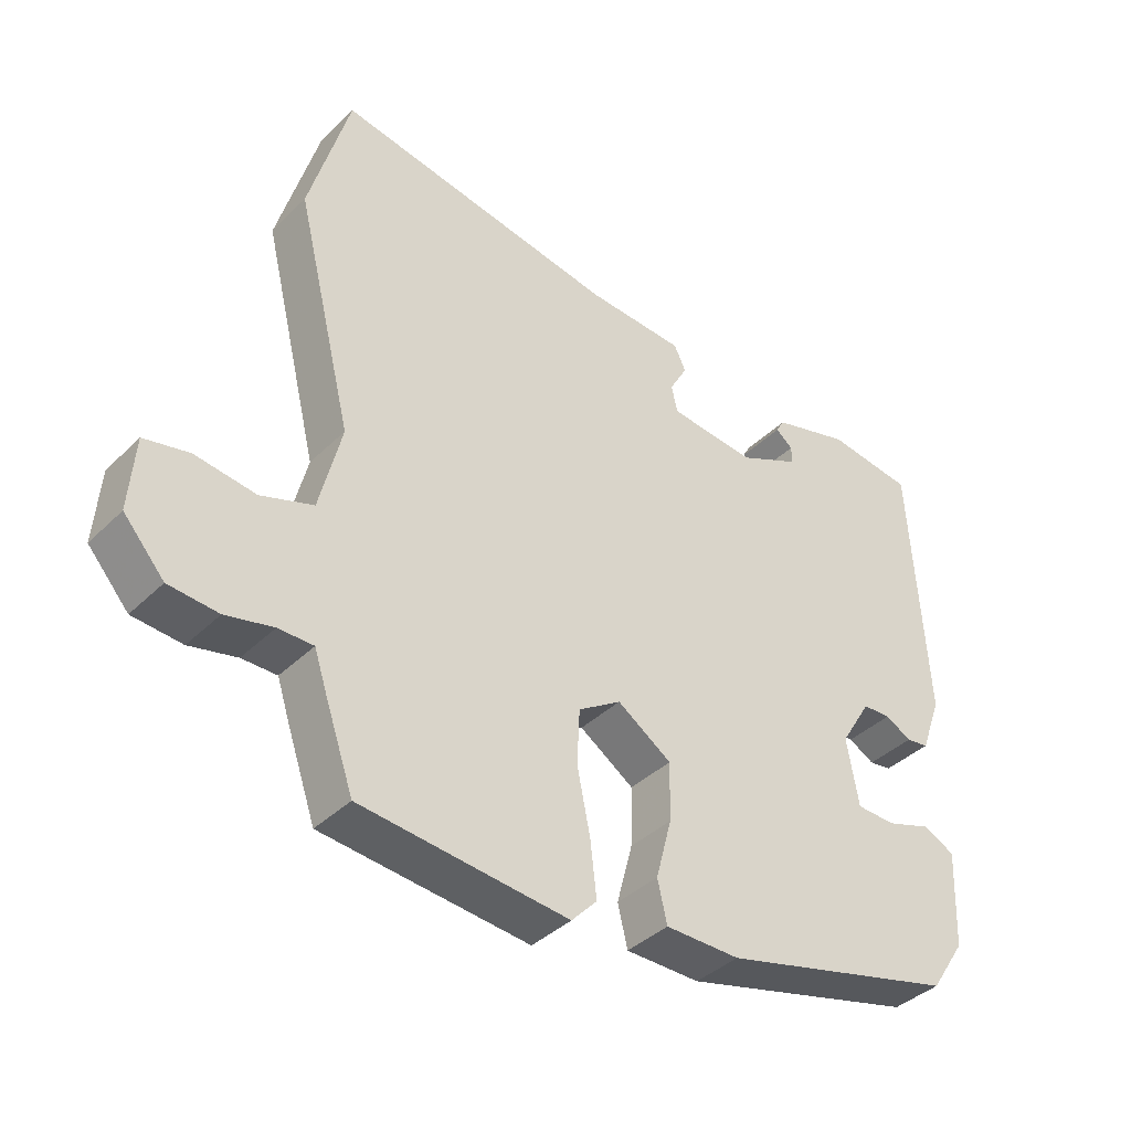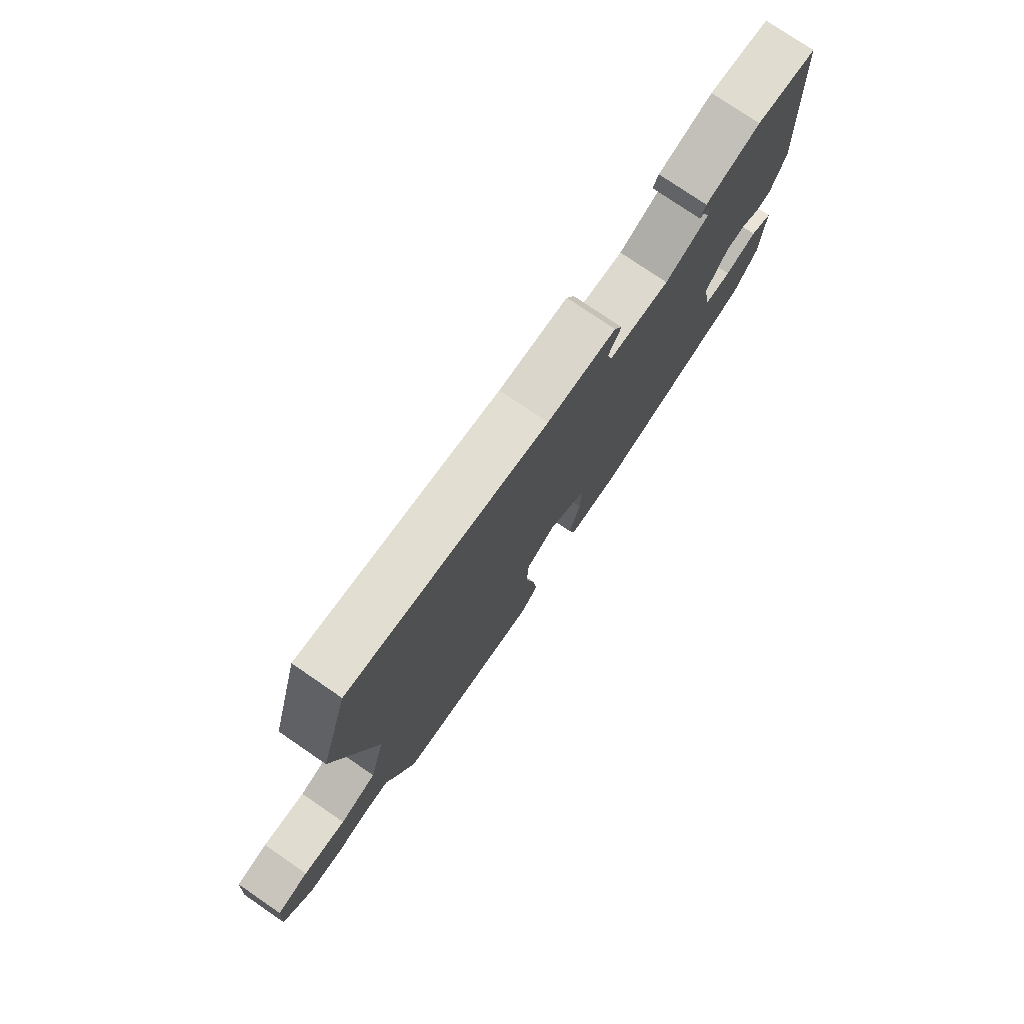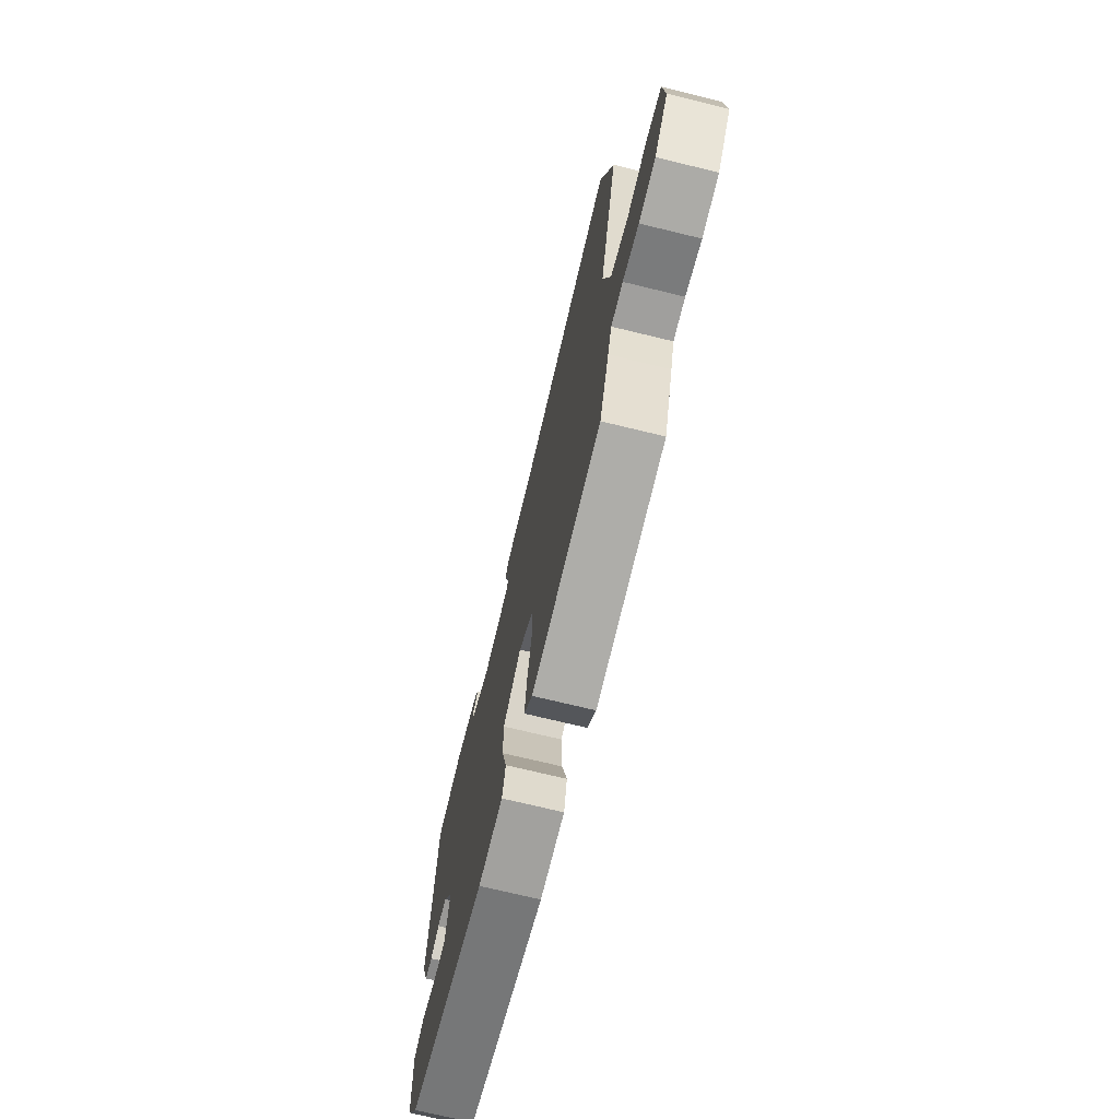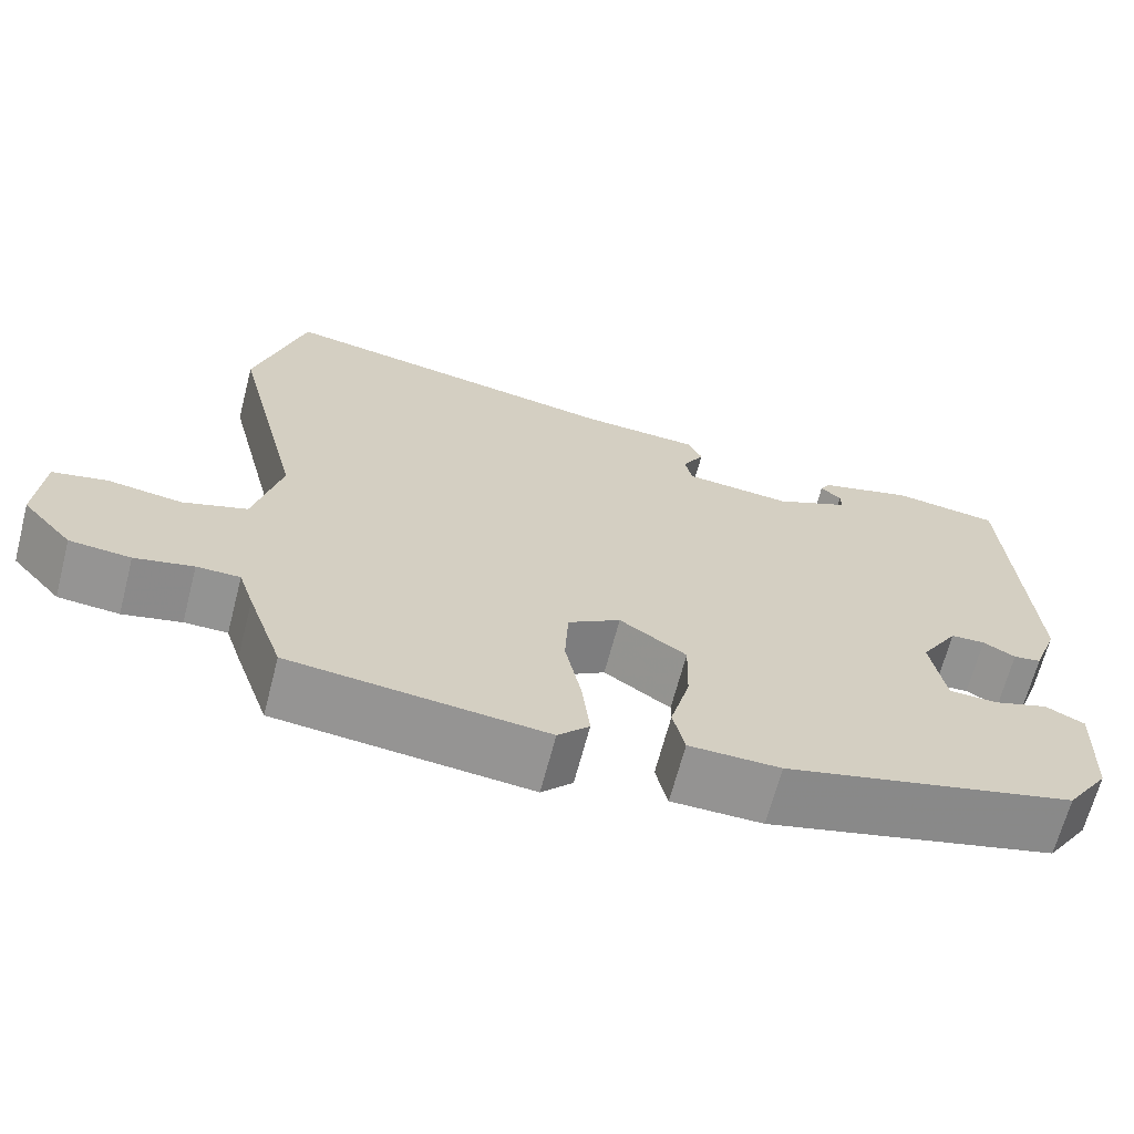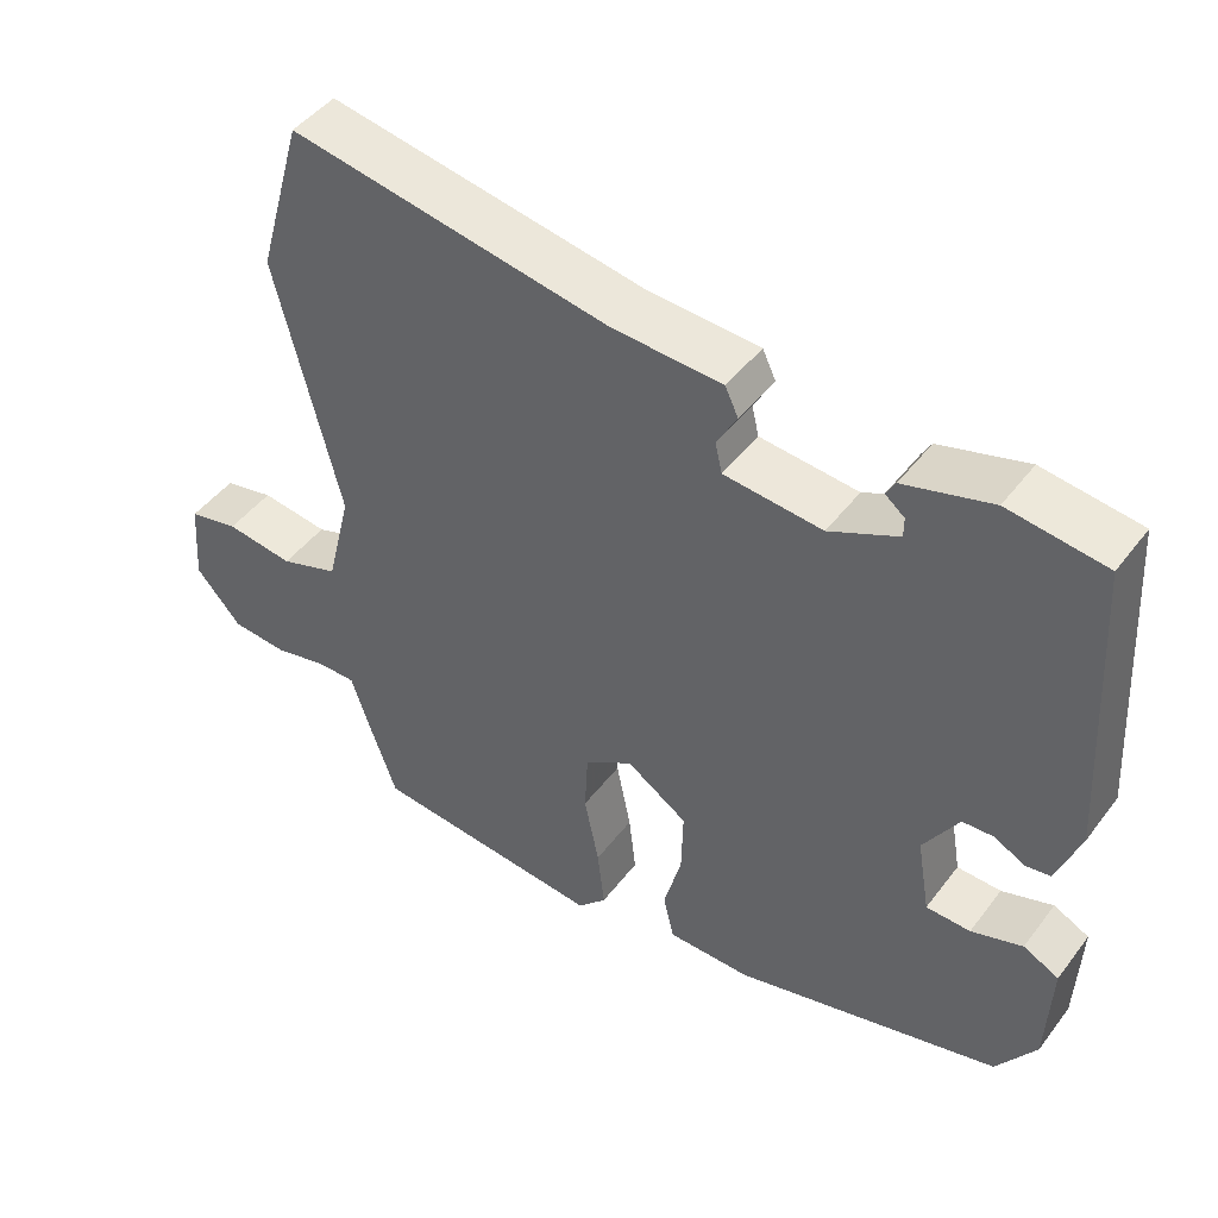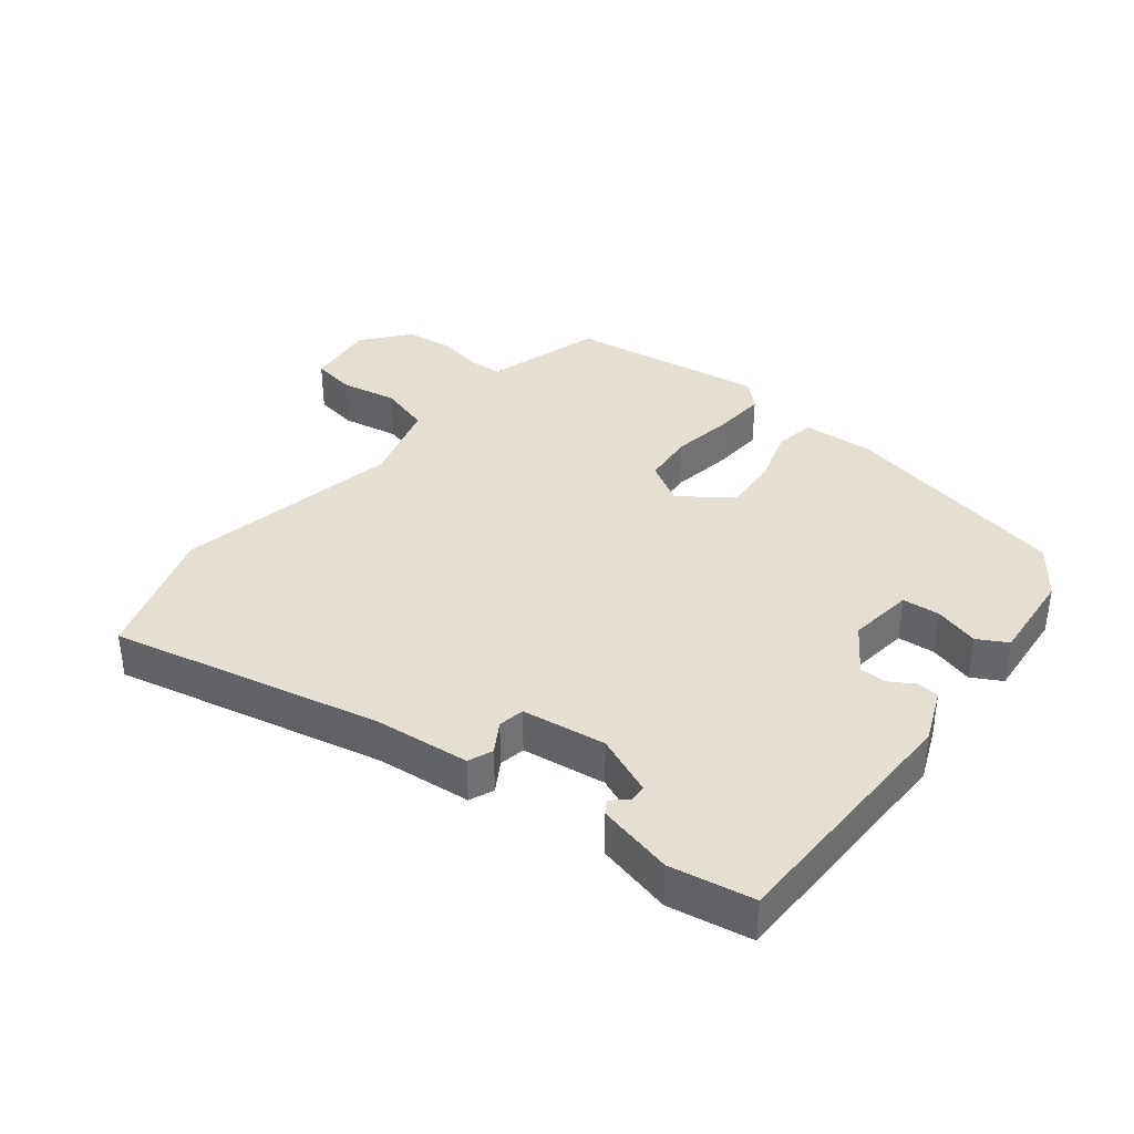
<metadata>
{"format":"obj","ext":"obj","renderer":"f3d","projection":"perspective","resolution":1024,"background":"white","views":[{"elev":-38.9,"azim":-39.7,"up":"+Z"},{"elev":76.8,"azim":-55.6,"up":"+Z"},{"elev":-71.4,"azim":-103.7,"up":"+Z"},{"elev":-66.7,"azim":-14.6,"up":"+Z"},{"elev":46.1,"azim":35.0,"up":"+Z"},{"elev":37.0,"azim":35.9,"up":"+Y"}]}
</metadata>
<code>
v 0.511 0.07 0.459
v 0.534 0.07 0.073
v 0.504 0.07 -0.009
v 0.471 0.07 -0.014
v 0.433 0.07 0.007
v 0.392 0.07 0.005
v 0.347 0.07 -0.068
v 0.364 0.07 -0.166
v 0.421 0.07 -0.168
v 0.487 0.07 -0.146
v 0.533 0.07 -0.169
v 0.527 0.07 -0.31
v 0.476 0.07 -0.387
v 0.132 0.07 -0.475
v 0.024 0.07 -0.474
v 0.01 0.07 -0.414
v 0.033 0.07 -0.327
v 0.035 0.07 -0.242
v -0.044 0.07 -0.189
v -0.106 0.07 -0.229
v -0.11 0.07 -0.309
v -0.091 0.07 -0.402
v -0.082 0.07 -0.482
v -0.119 0.07 -0.521
v -0.42 0.07 -0.491
v -0.462 0.07 -0.371
v -0.48 0.07 -0.316
v -0.531 0.07 -0.316
v -0.6 0.07 -0.332
v -0.672 0.07 -0.326
v -0.731 0.07 -0.259
v -0.723 0.07 -0.152
v -0.658 0.07 -0.138
v -0.57 0.07 -0.15
v -0.494 0.07 -0.124
v -0.462 0.07 0.006
v -0.545 0.07 0.343
v -0.486 0.07 0.55
v -0.074 0.07 0.477
v 0.069 0.07 0.469
v 0.086 0.07 0.433
v 0.06 0.07 0.386
v 0.069 0.07 0.347
v 0.196 0.07 0.335
v 0.285 0.07 0.377
v 0.285 0.07 0.403
v 0.26 0.07 0.423
v 0.272 0.07 0.444
v 0.385 0.07 0.476
v 0.511 0 0.459
v 0.534 0 0.073
v 0.504 0 -0.009
v 0.471 0 -0.014
v 0.433 0 0.007
v 0.392 0 0.005
v 0.347 0 -0.068
v 0.364 0 -0.166
v 0.421 0 -0.168
v 0.487 0 -0.146
v 0.533 0 -0.169
v 0.527 0 -0.31
v 0.476 0 -0.387
v 0.132 0 -0.475
v 0.024 0 -0.474
v 0.01 0 -0.414
v 0.033 0 -0.327
v 0.035 0 -0.242
v -0.044 0 -0.189
v -0.106 0 -0.229
v -0.11 0 -0.309
v -0.091 0 -0.402
v -0.082 0 -0.482
v -0.119 0 -0.521
v -0.42 0 -0.491
v -0.462 0 -0.371
v -0.48 0 -0.316
v -0.531 0 -0.316
v -0.6 0 -0.332
v -0.672 0 -0.326
v -0.731 0 -0.259
v -0.723 0 -0.152
v -0.658 0 -0.138
v -0.57 0 -0.15
v -0.494 0 -0.124
v -0.462 0 0.006
v -0.545 0 0.343
v -0.486 0 0.55
v -0.074 0 0.477
v 0.069 0 0.469
v 0.086 0 0.433
v 0.06 0 0.386
v 0.069 0 0.347
v 0.196 0 0.335
v 0.285 0 0.377
v 0.285 0 0.403
v 0.26 0 0.423
v 0.272 0 0.444
v 0.385 0 0.476
f 48 49 1
f 47 48 1
f 46 47 1
f 3 4 5
f 2 3 5
f 1 2 5
f 46 1 5
f 45 46 5
f 44 45 5 6
f 43 44 6 7
f 39 40 41 42
f 39 42 43
f 38 39 43
f 37 38 43
f 36 37 43
f 43 7 8
f 36 43 8
f 35 36 8
f 32 33 34
f 31 32 34
f 30 31 34
f 29 30 34
f 28 29 34
f 27 28 34 35
f 26 27 35
f 25 26 35
f 24 25 35
f 23 24 35
f 22 23 35
f 21 22 35
f 20 21 35
f 19 20 35
f 15 16 17
f 14 15 17
f 13 14 17
f 12 13 17
f 11 12 17
f 10 11 17
f 9 10 17
f 8 9 17 18
f 19 35 8
f 8 18 19
f 50 98 97
f 50 97 96
f 50 96 95
f 54 53 52
f 54 52 51
f 54 51 50
f 54 50 95
f 54 95 94
f 55 54 94 93
f 56 55 93 92
f 91 90 89 88
f 92 91 88
f 92 88 87
f 92 87 86
f 92 86 85
f 57 56 92
f 57 92 85
f 57 85 84
f 83 82 81
f 83 81 80
f 83 80 79
f 83 79 78
f 83 78 77
f 84 83 77 76
f 84 76 75
f 84 75 74
f 84 74 73
f 84 73 72
f 84 72 71
f 84 71 70
f 84 70 69
f 84 69 68
f 66 65 64
f 66 64 63
f 66 63 62
f 66 62 61
f 66 61 60
f 66 60 59
f 66 59 58
f 67 66 58 57
f 57 84 68
f 68 67 57
f 1 50 51 2
f 2 51 52 3
f 3 52 53 4
f 4 53 54 5
f 5 54 55 6
f 6 55 56 7
f 7 56 57 8
f 8 57 58 9
f 9 58 59 10
f 10 59 60 11
f 11 60 61 12
f 12 61 62 13
f 13 62 63 14
f 14 63 64 15
f 15 64 65 16
f 16 65 66 17
f 17 66 67 18
f 18 67 68 19
f 19 68 69 20
f 20 69 70 21
f 21 70 71 22
f 22 71 72 23
f 23 72 73 24
f 24 73 74 25
f 25 74 75 26
f 26 75 76 27
f 27 76 77 28
f 28 77 78 29
f 29 78 79 30
f 30 79 80 31
f 31 80 81 32
f 32 81 82 33
f 33 82 83 34
f 34 83 84 35
f 35 84 85 36
f 36 85 86 37
f 37 86 87 38
f 38 87 88 39
f 39 88 89 40
f 40 89 90 41
f 41 90 91 42
f 42 91 92 43
f 43 92 93 44
f 44 93 94 45
f 45 94 95 46
f 46 95 96 47
f 47 96 97 48
f 48 97 98 49
f 49 98 50 1

</code>
